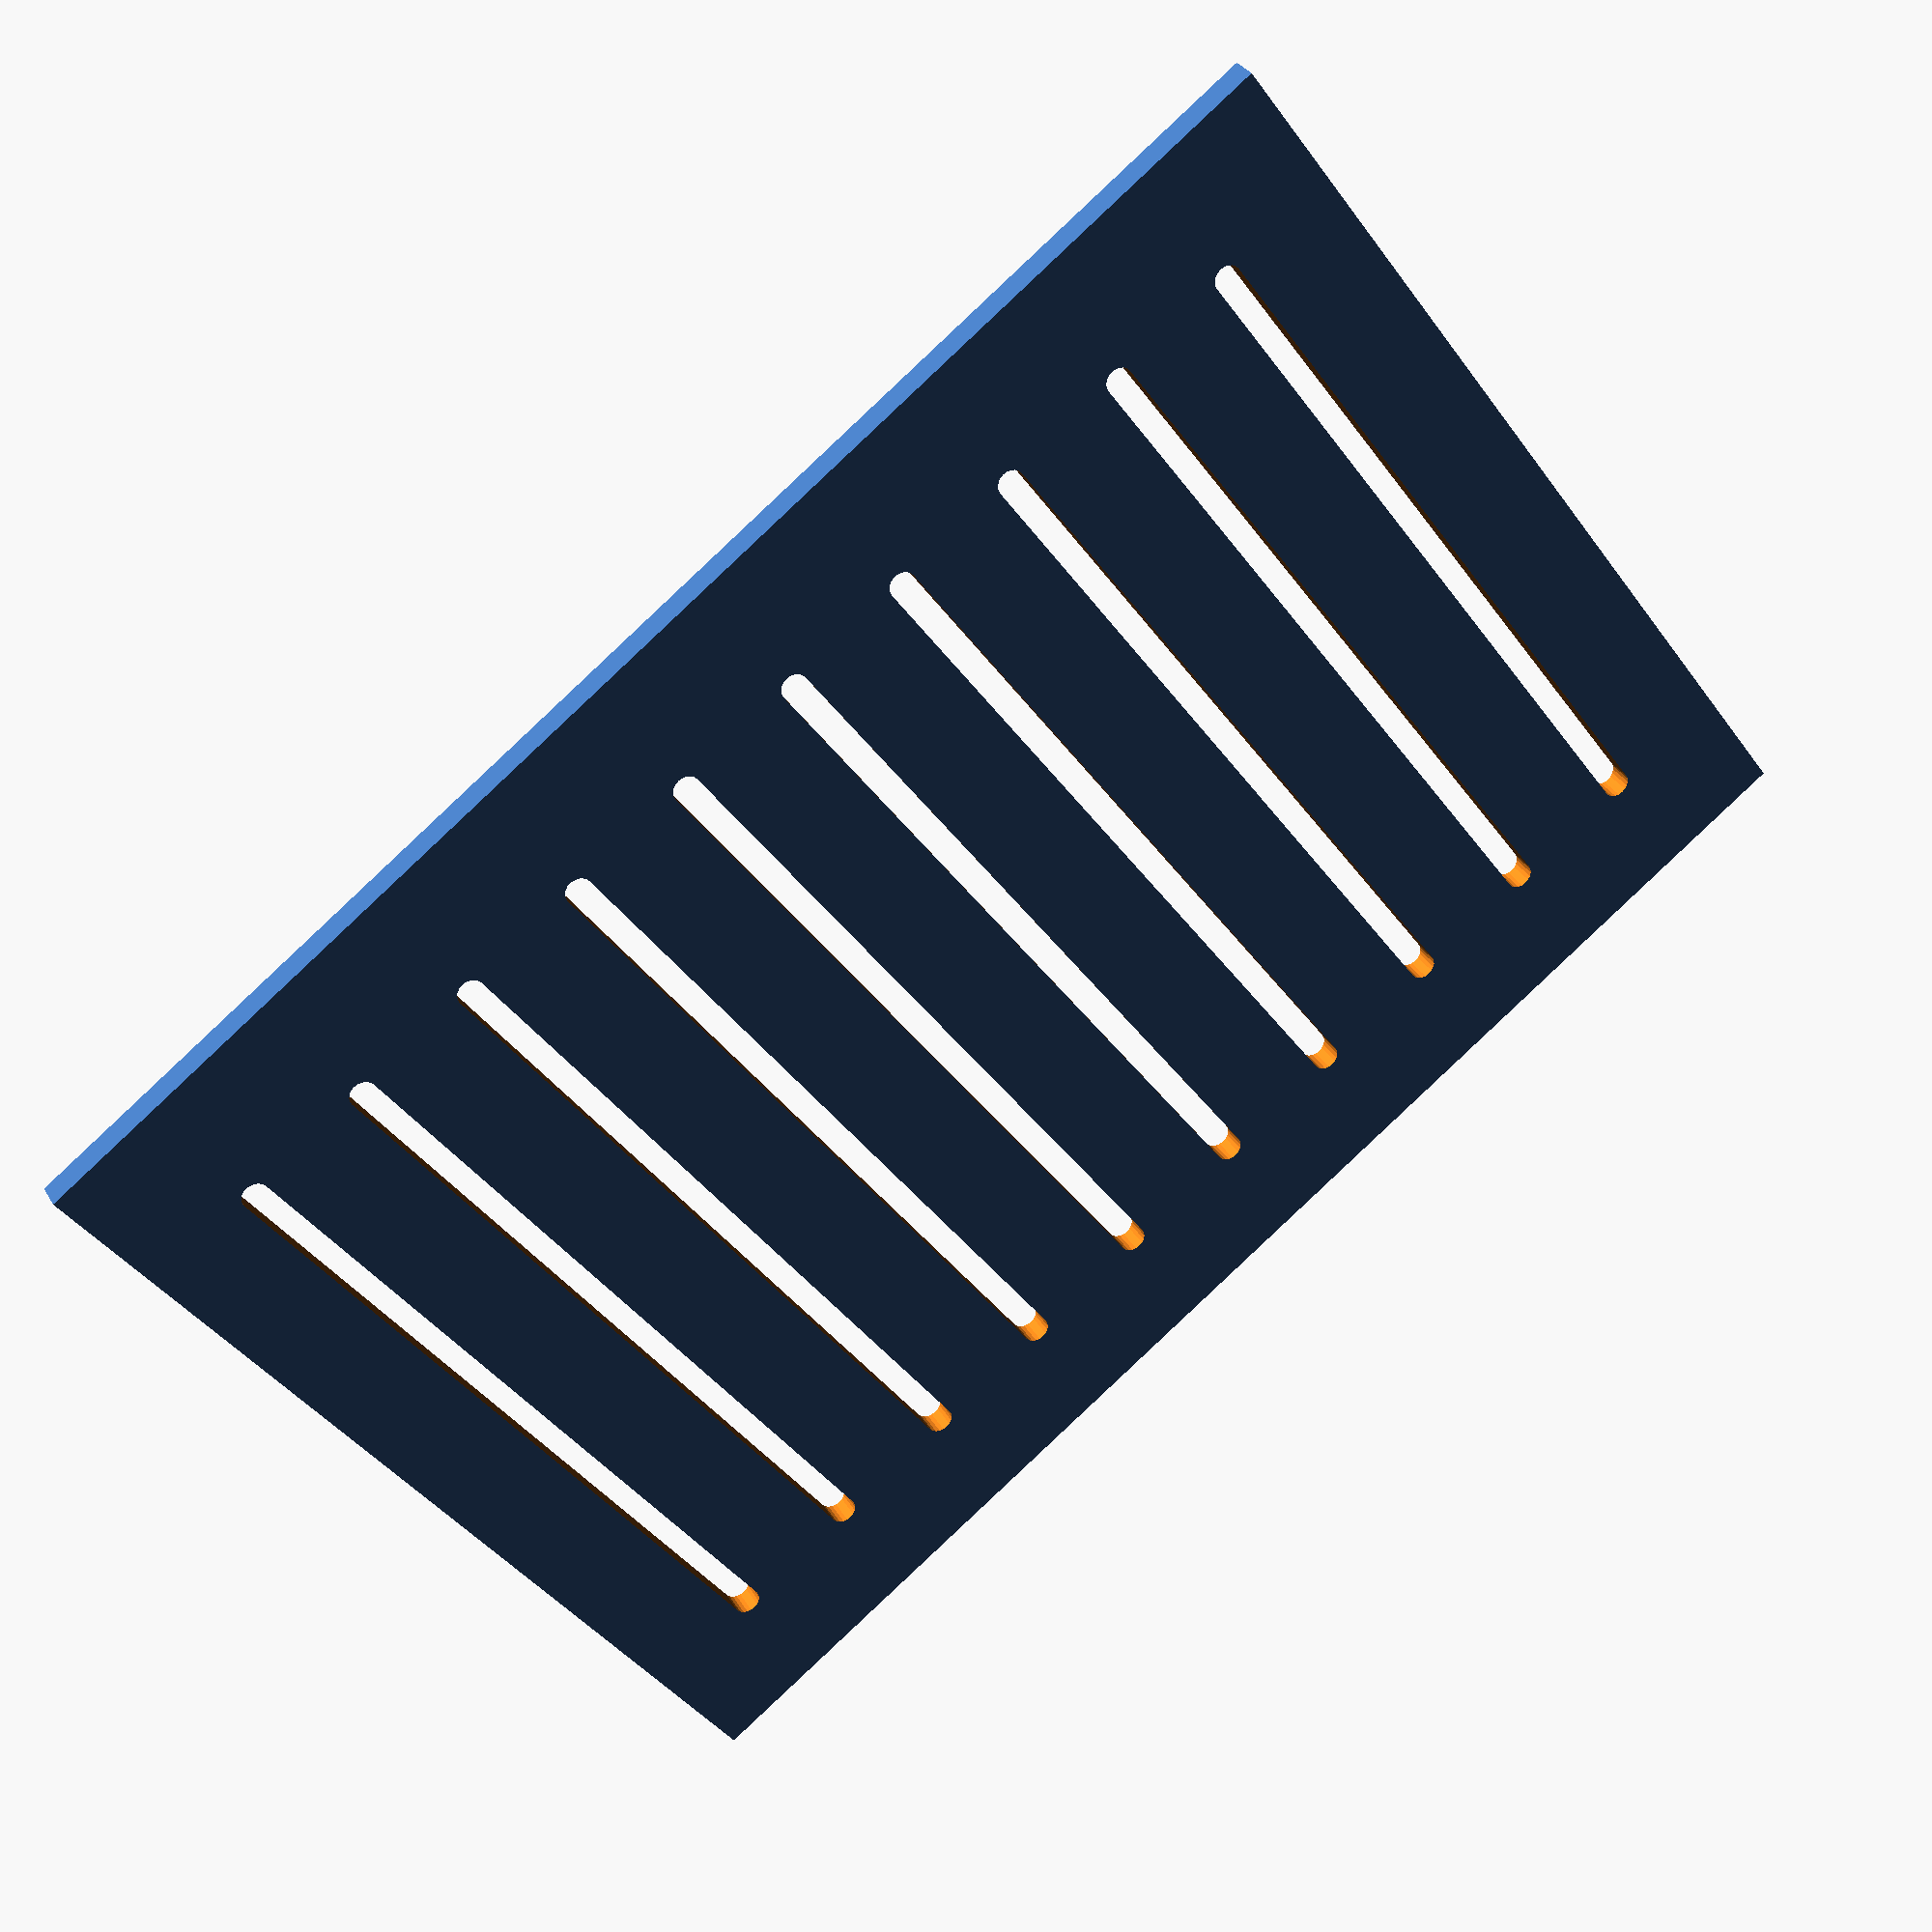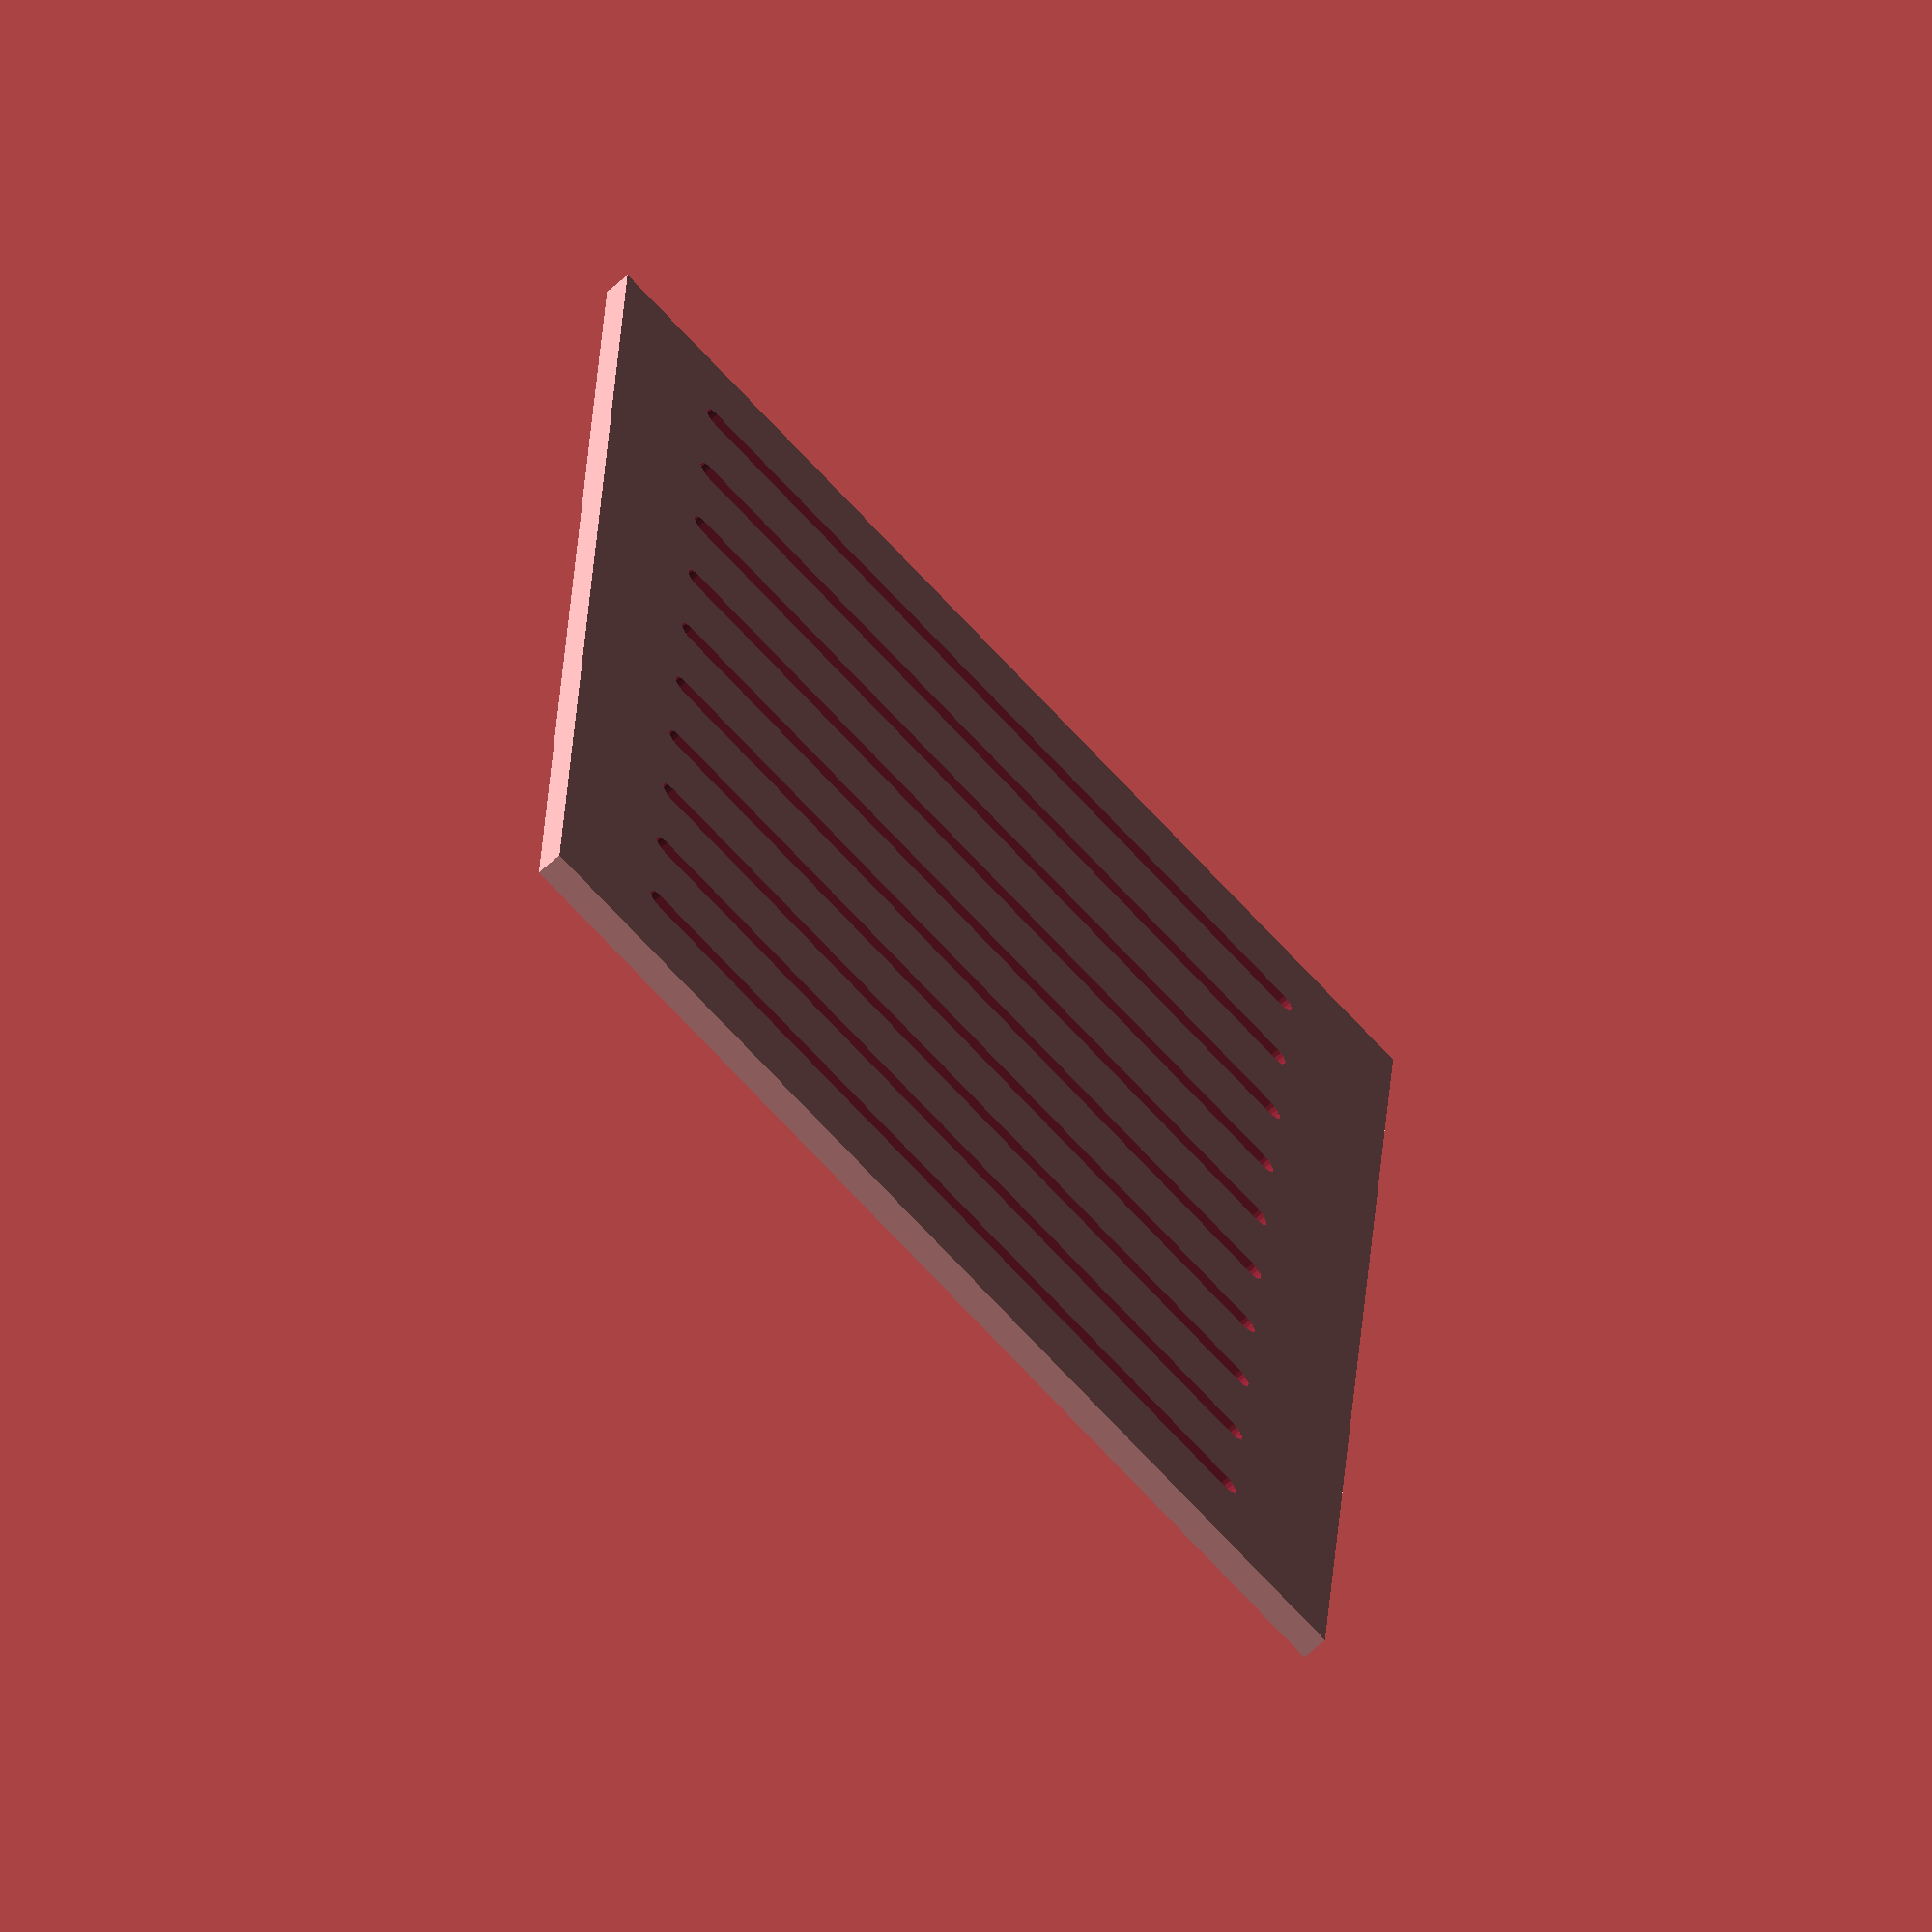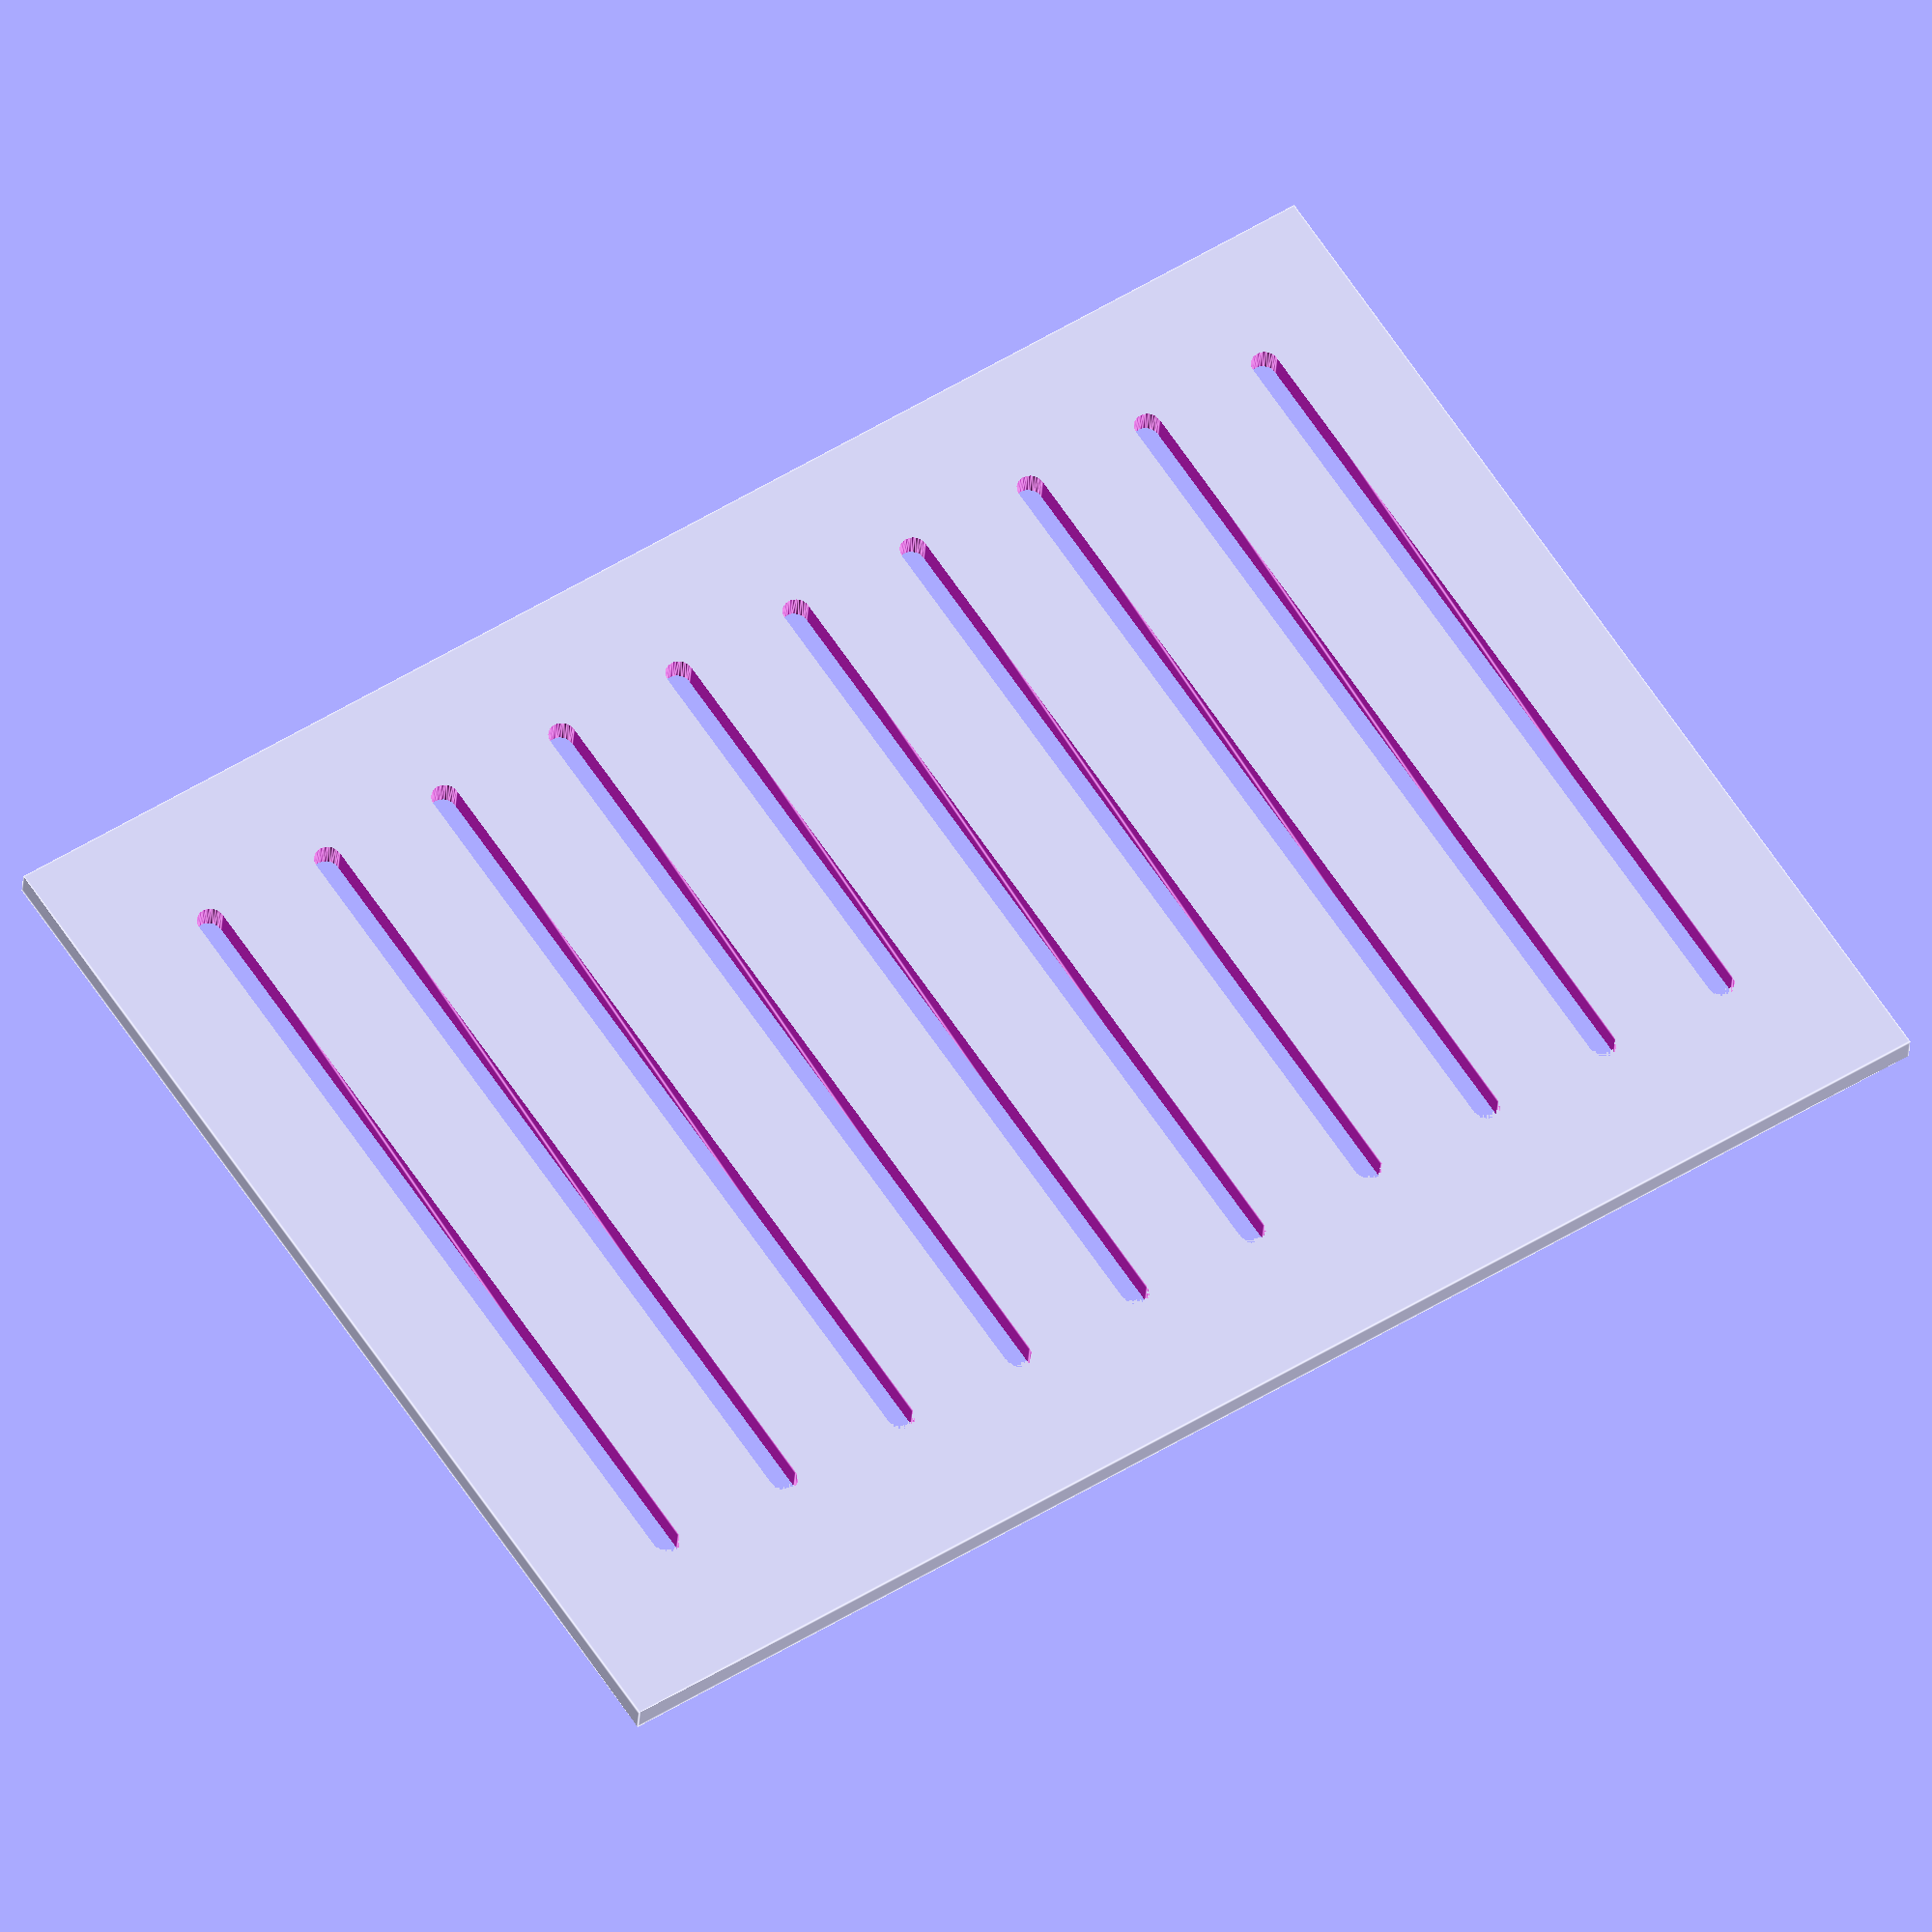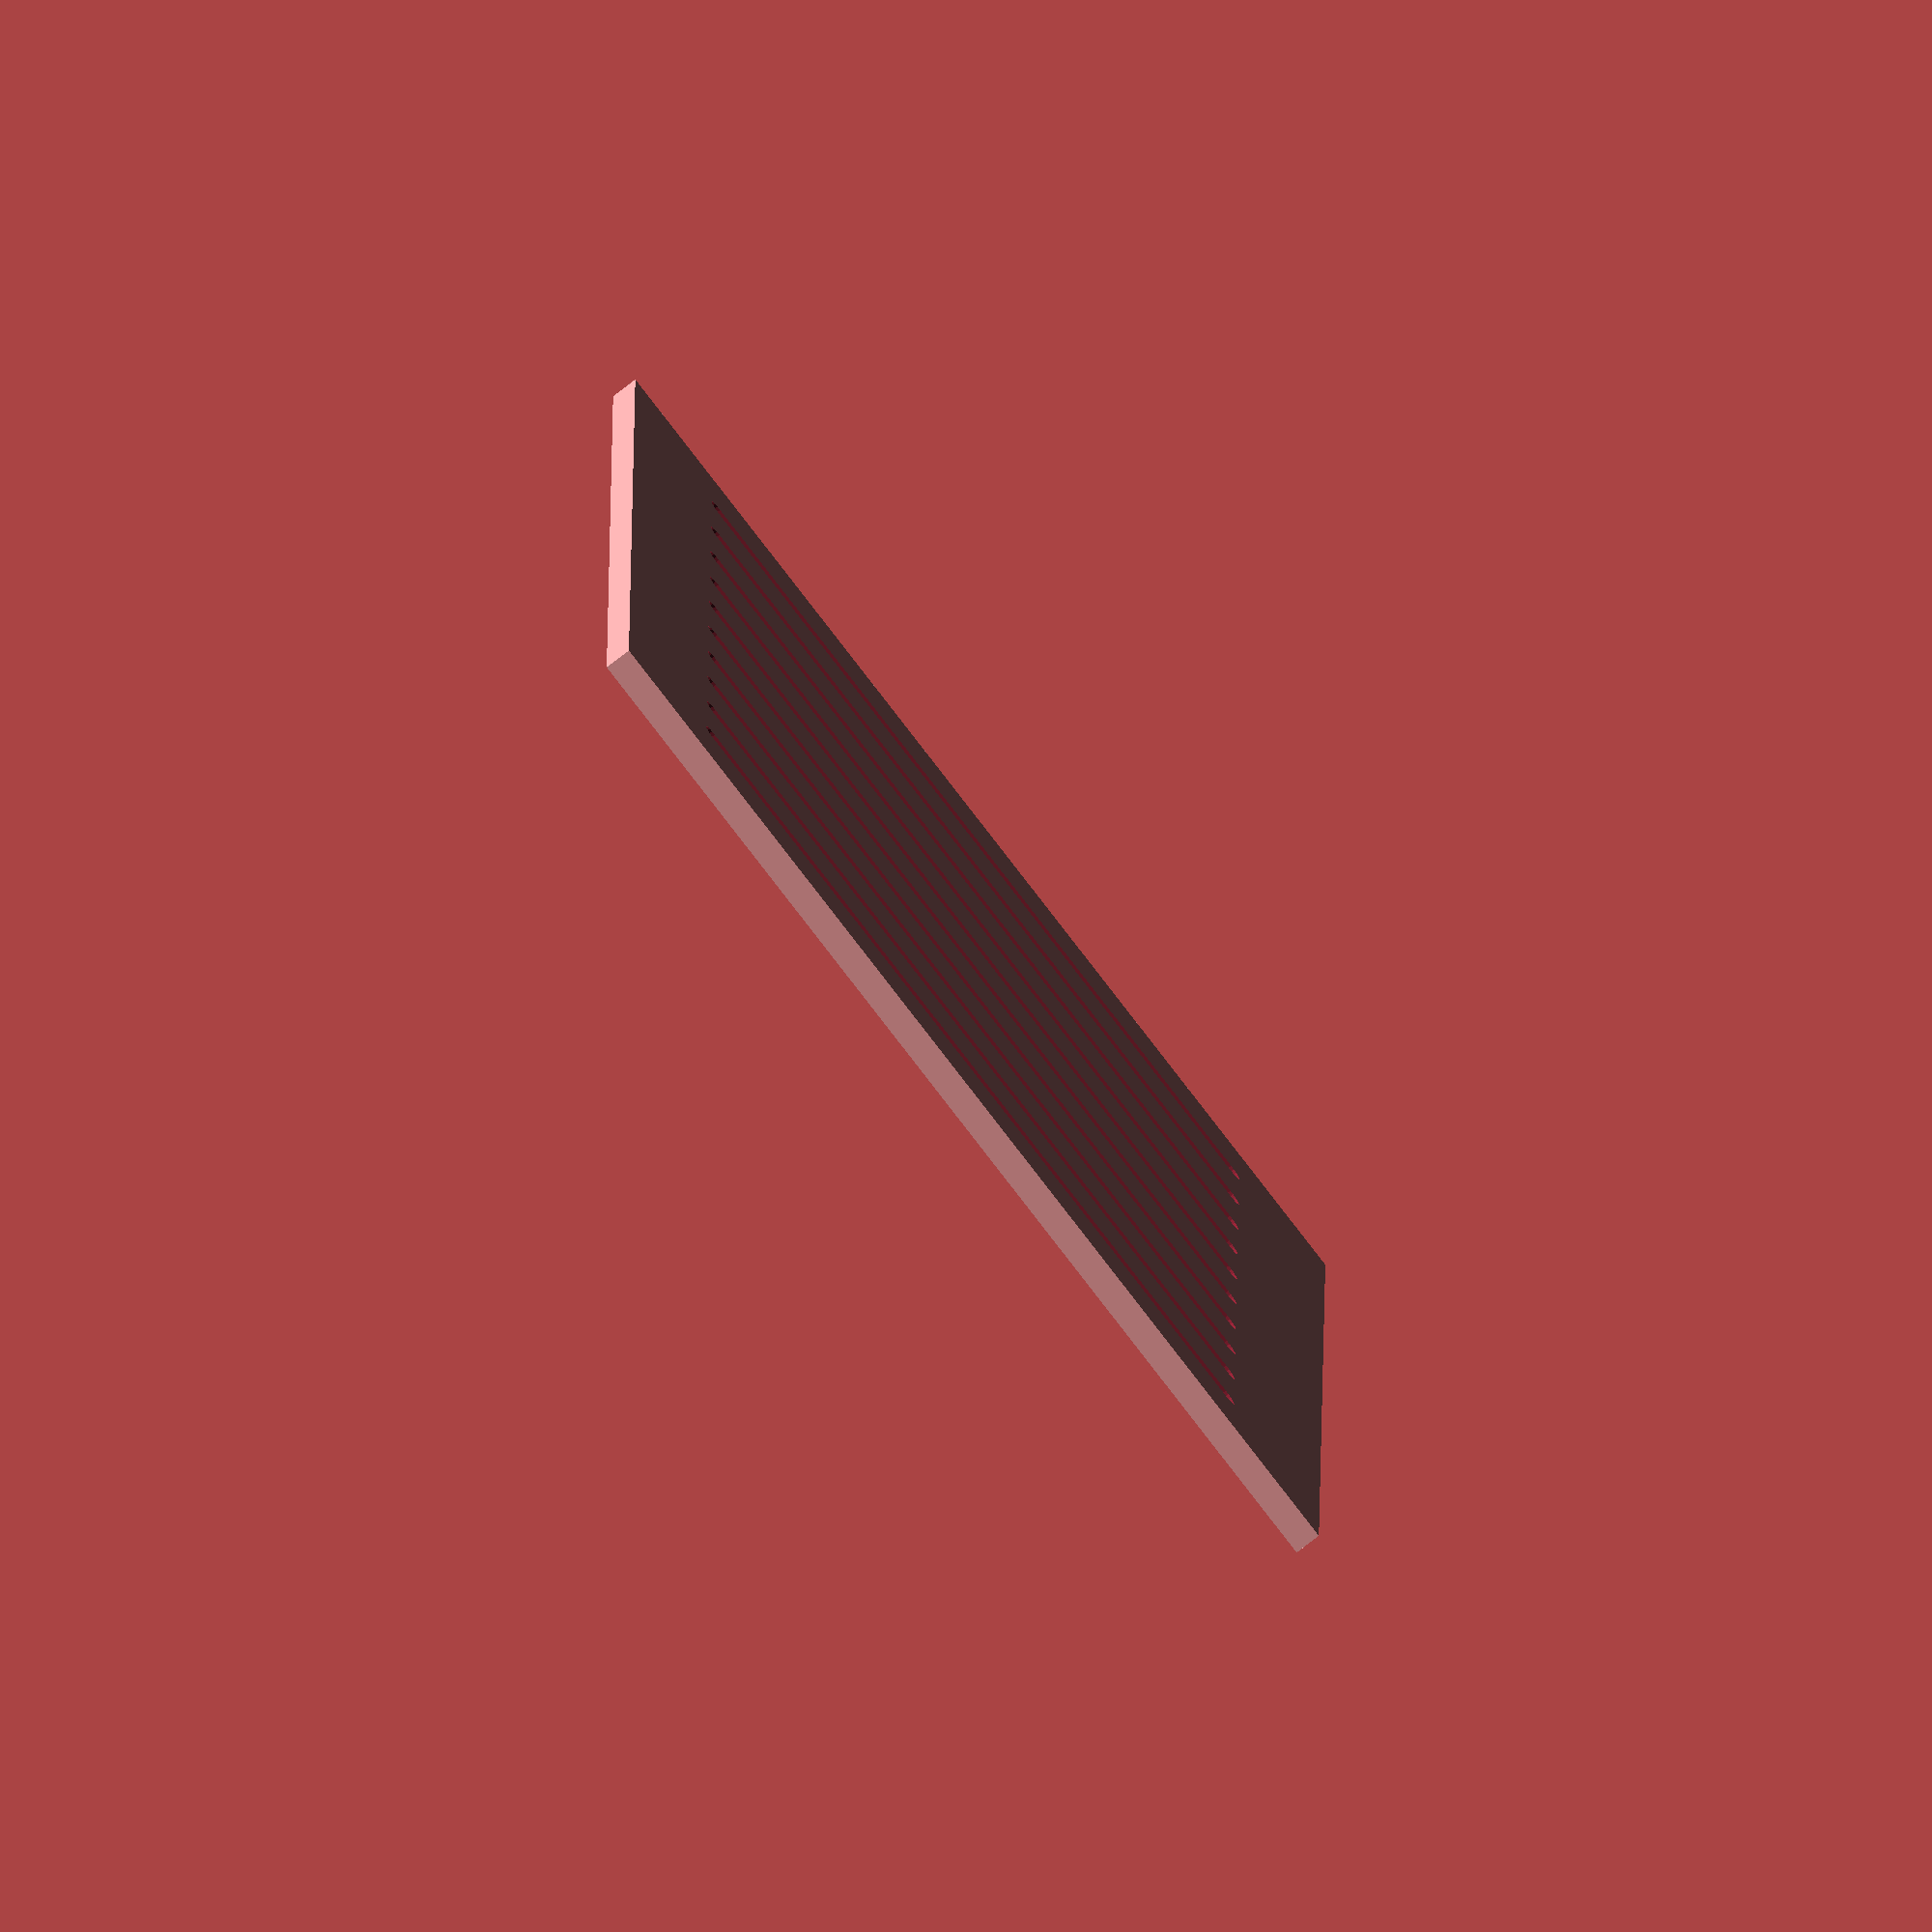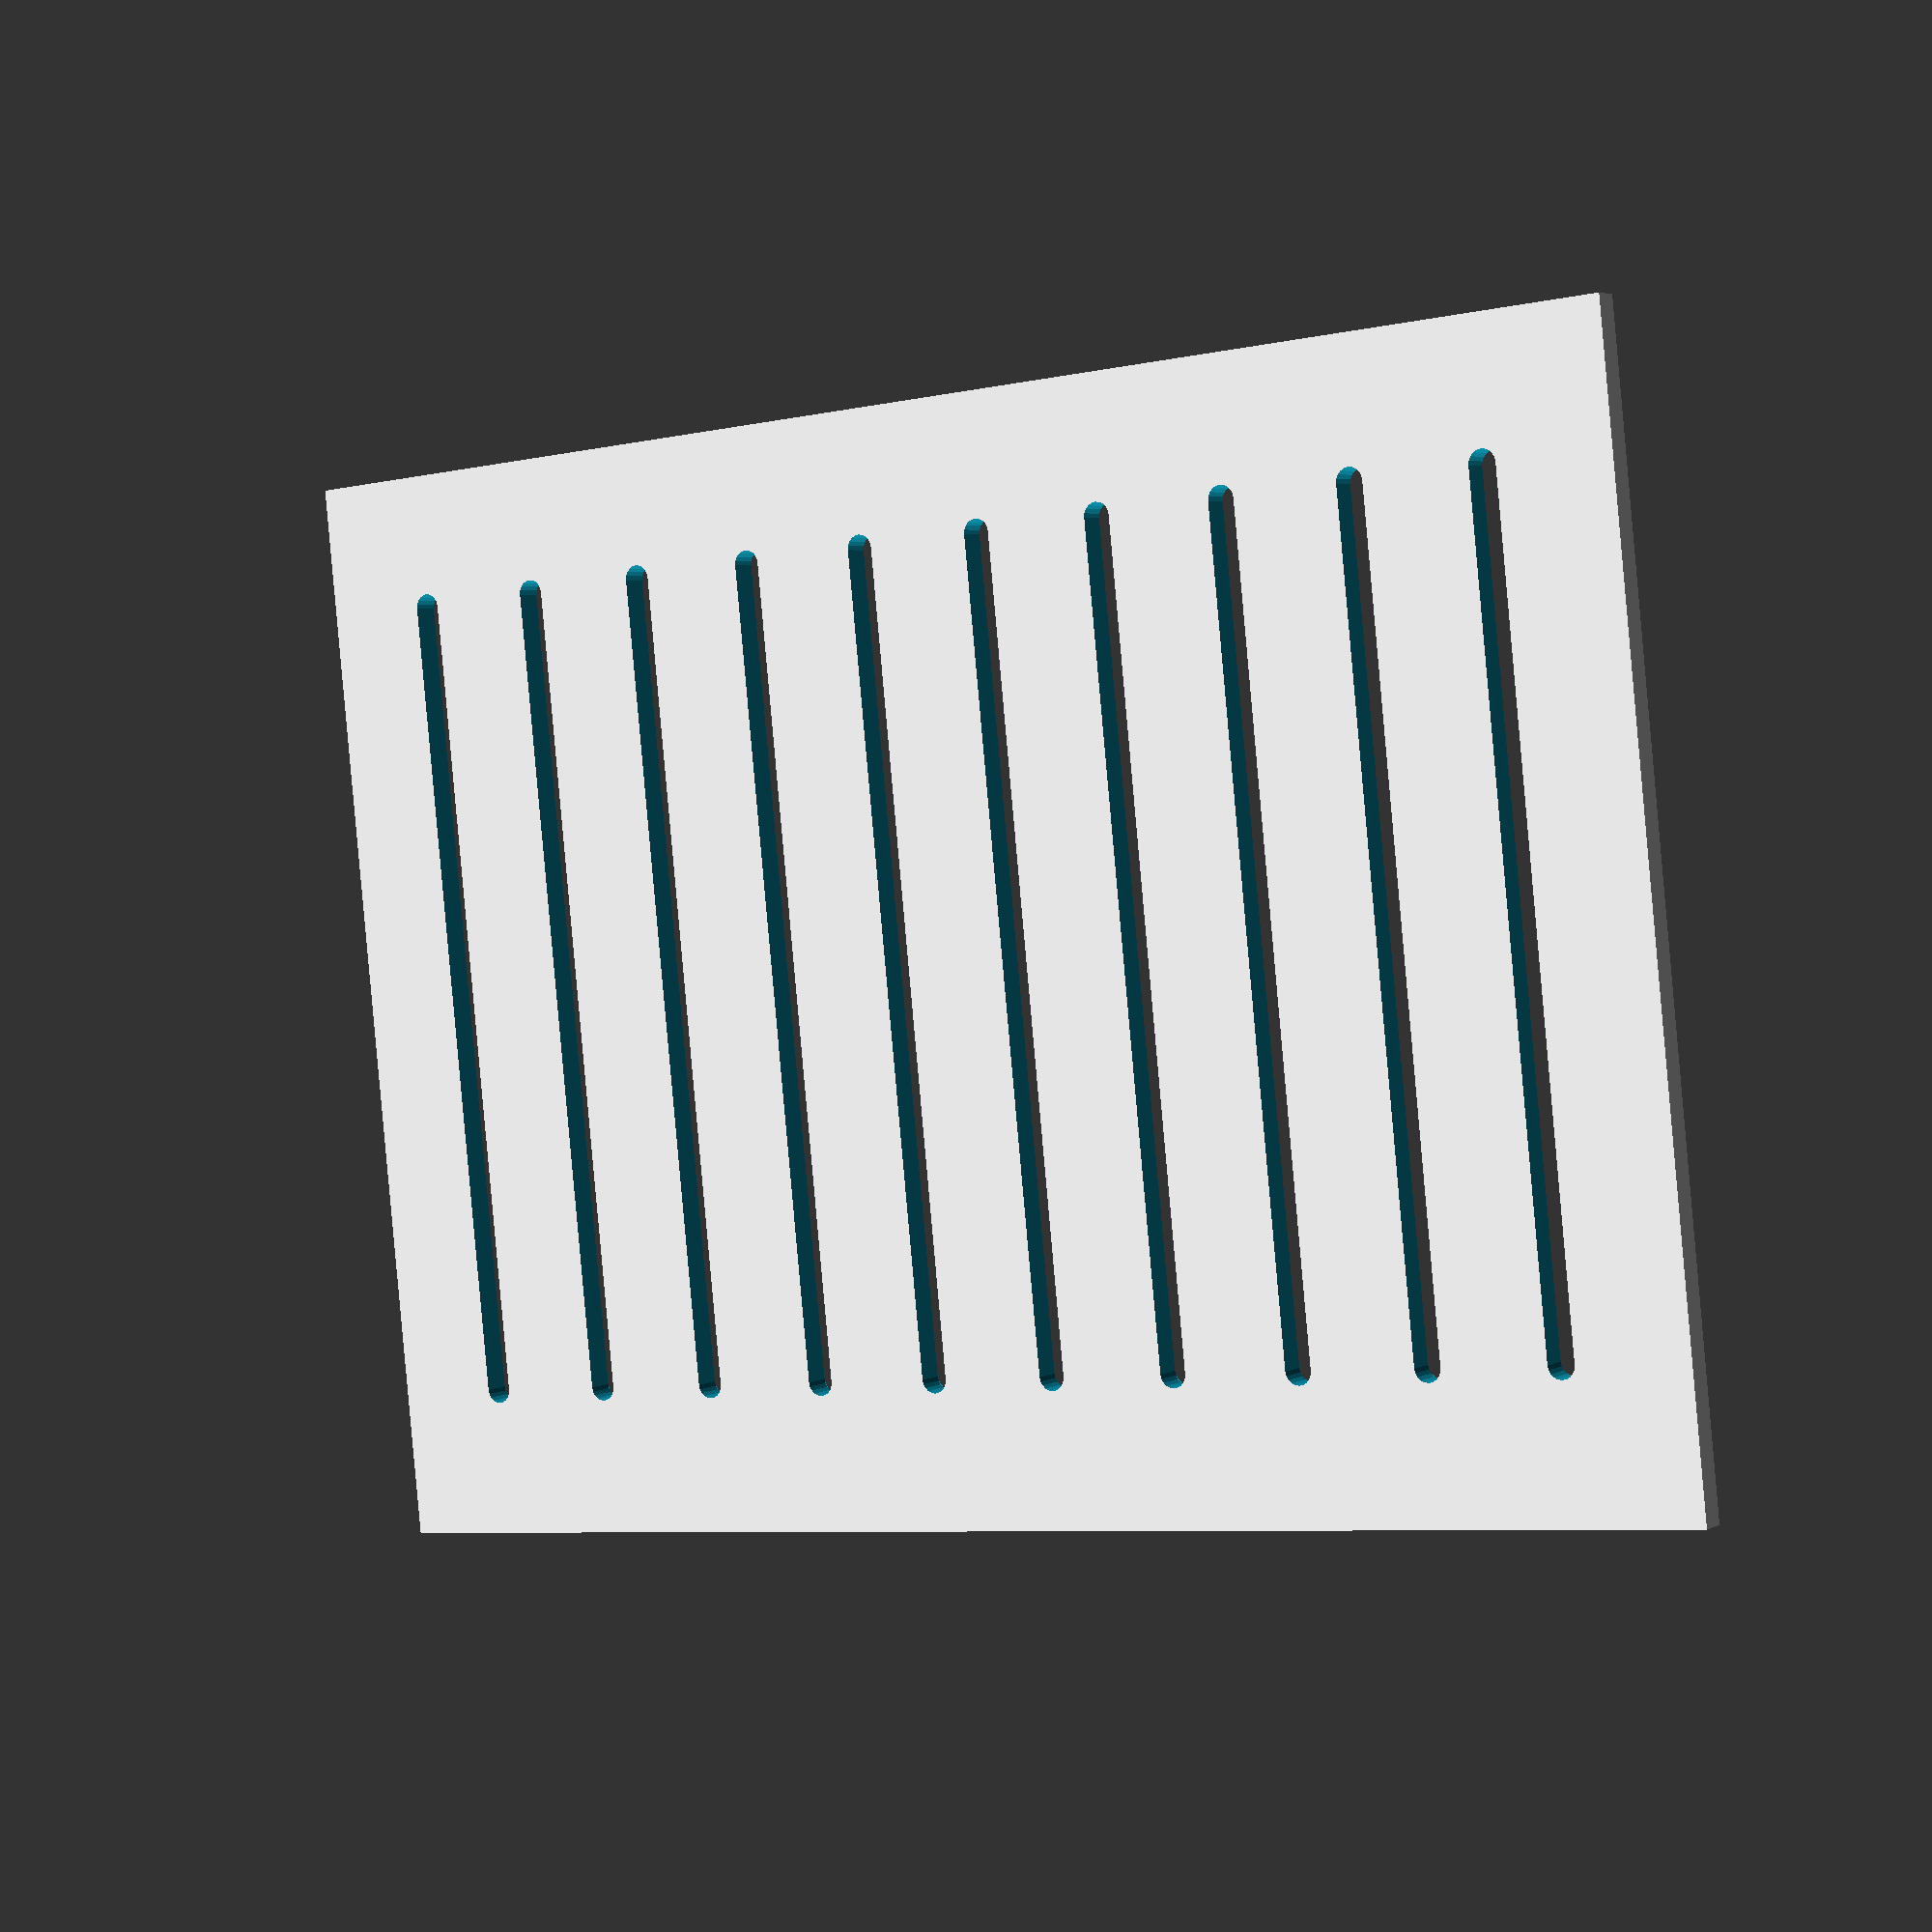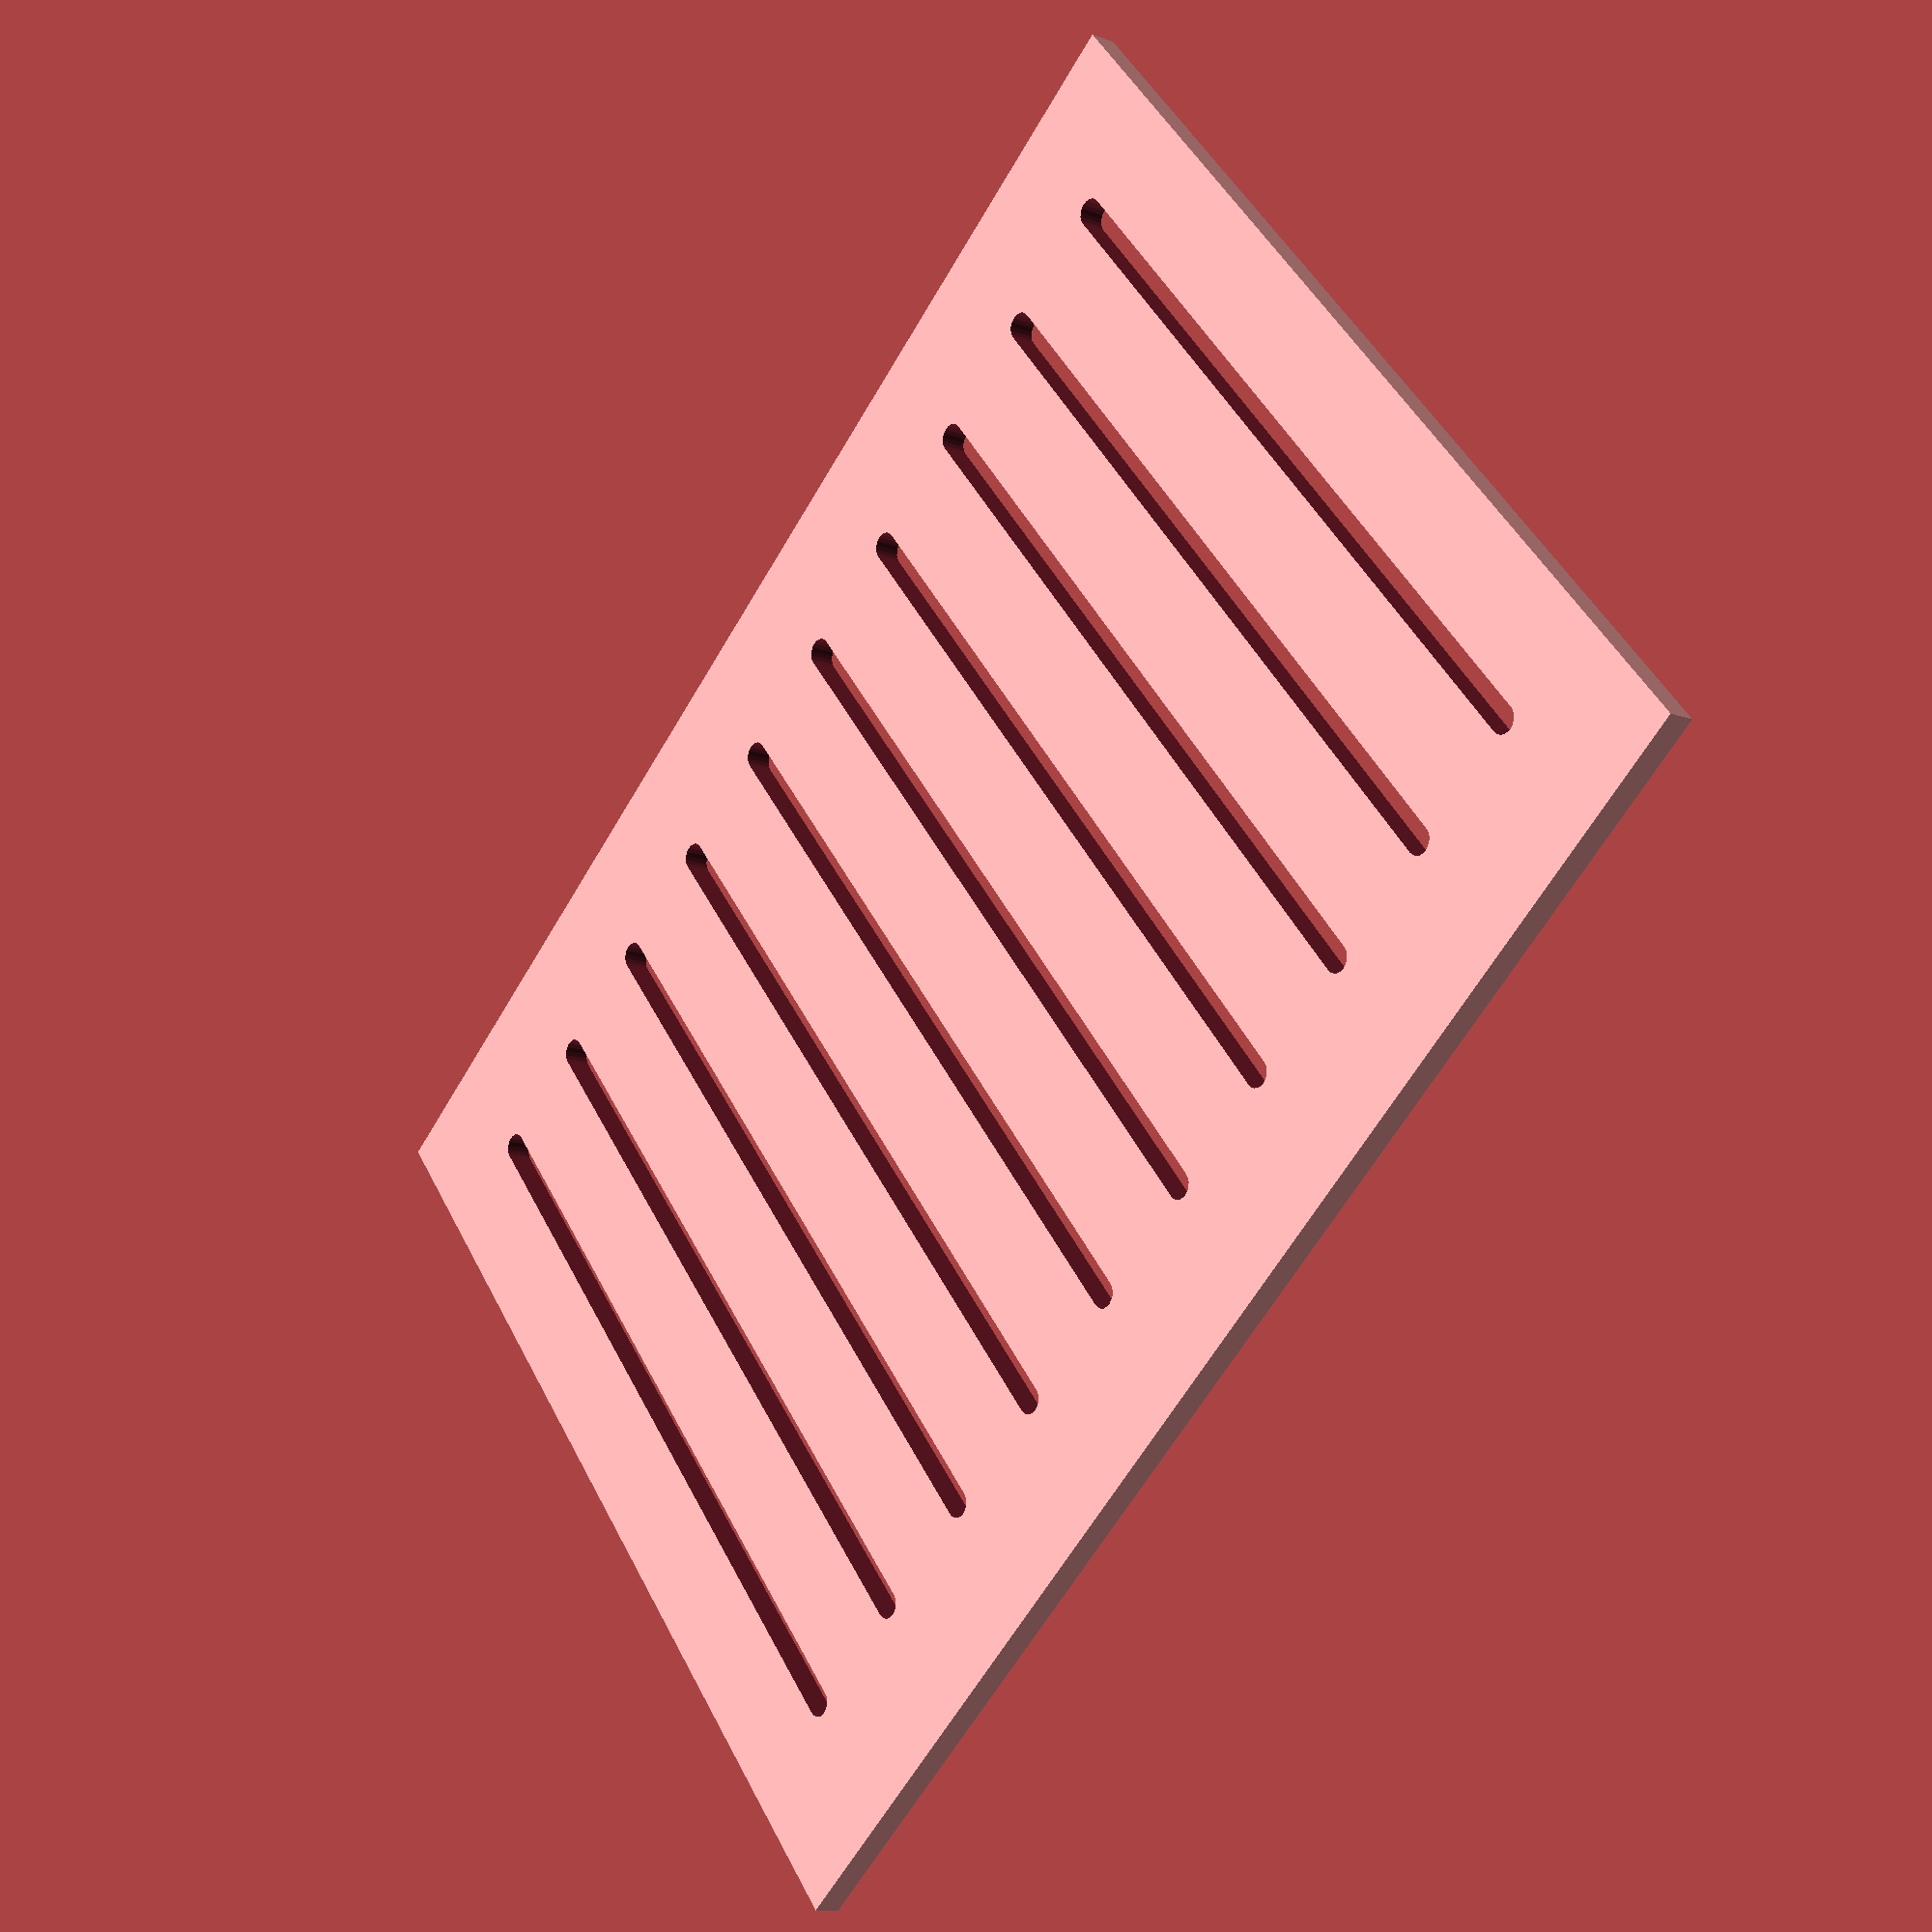
<openscad>
//number of fragments
$fn=20;

difference() {
    cube([108.5,81,2]);

    // air vents
    for(i=[0:9]){
        hull(){
            translate([9.50+(i*10),10,-1]){
                cylinder(r=1,h=4);
            }
            translate([9.50+(i*10),71-1]){
                cylinder(r=1,h=4);
            }
        }
    }
}
</openscad>
<views>
elev=147.1 azim=215.7 roll=26.3 proj=p view=wireframe
elev=244.7 azim=86.2 roll=47.4 proj=o view=wireframe
elev=30.7 azim=213.0 roll=176.5 proj=o view=edges
elev=259.4 azim=270.4 roll=232.5 proj=o view=wireframe
elev=175.7 azim=353.9 roll=147.2 proj=p view=wireframe
elev=12.6 azim=220.3 roll=229.5 proj=p view=solid
</views>
